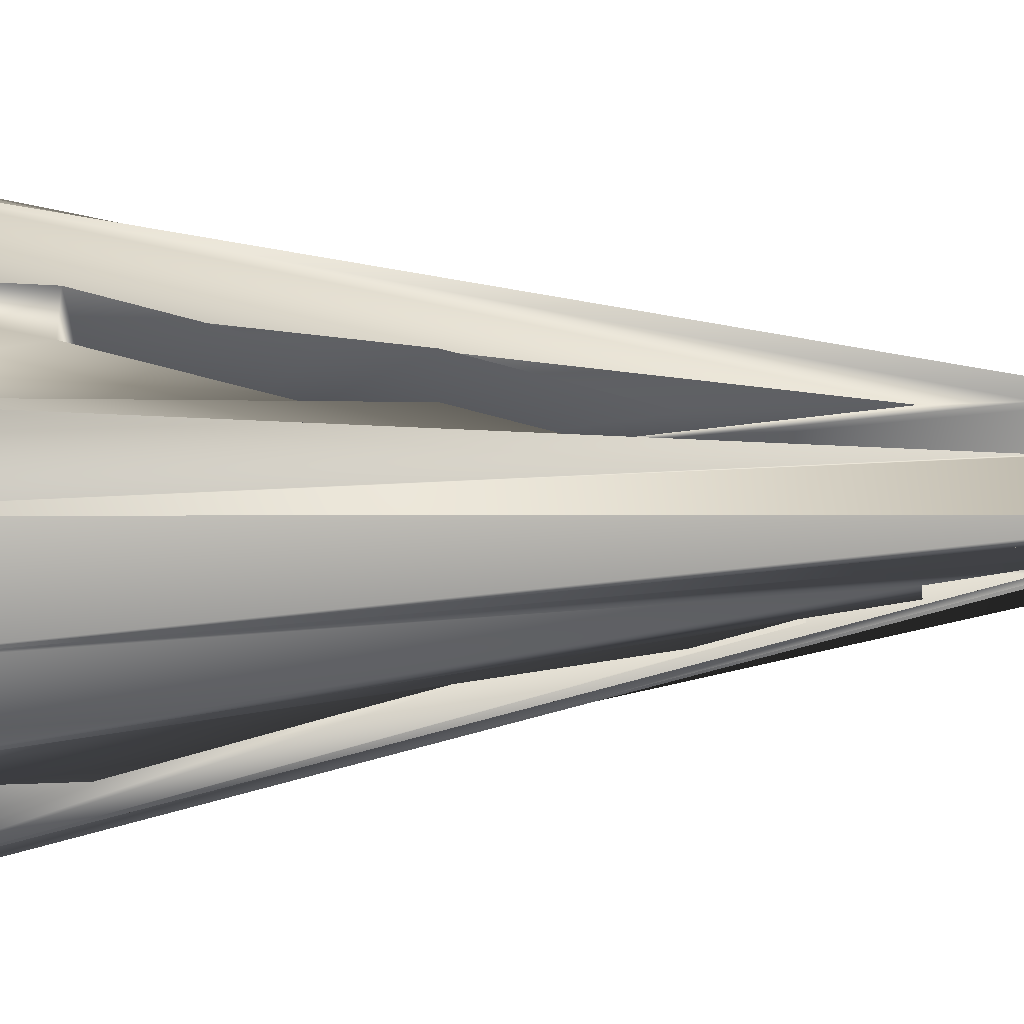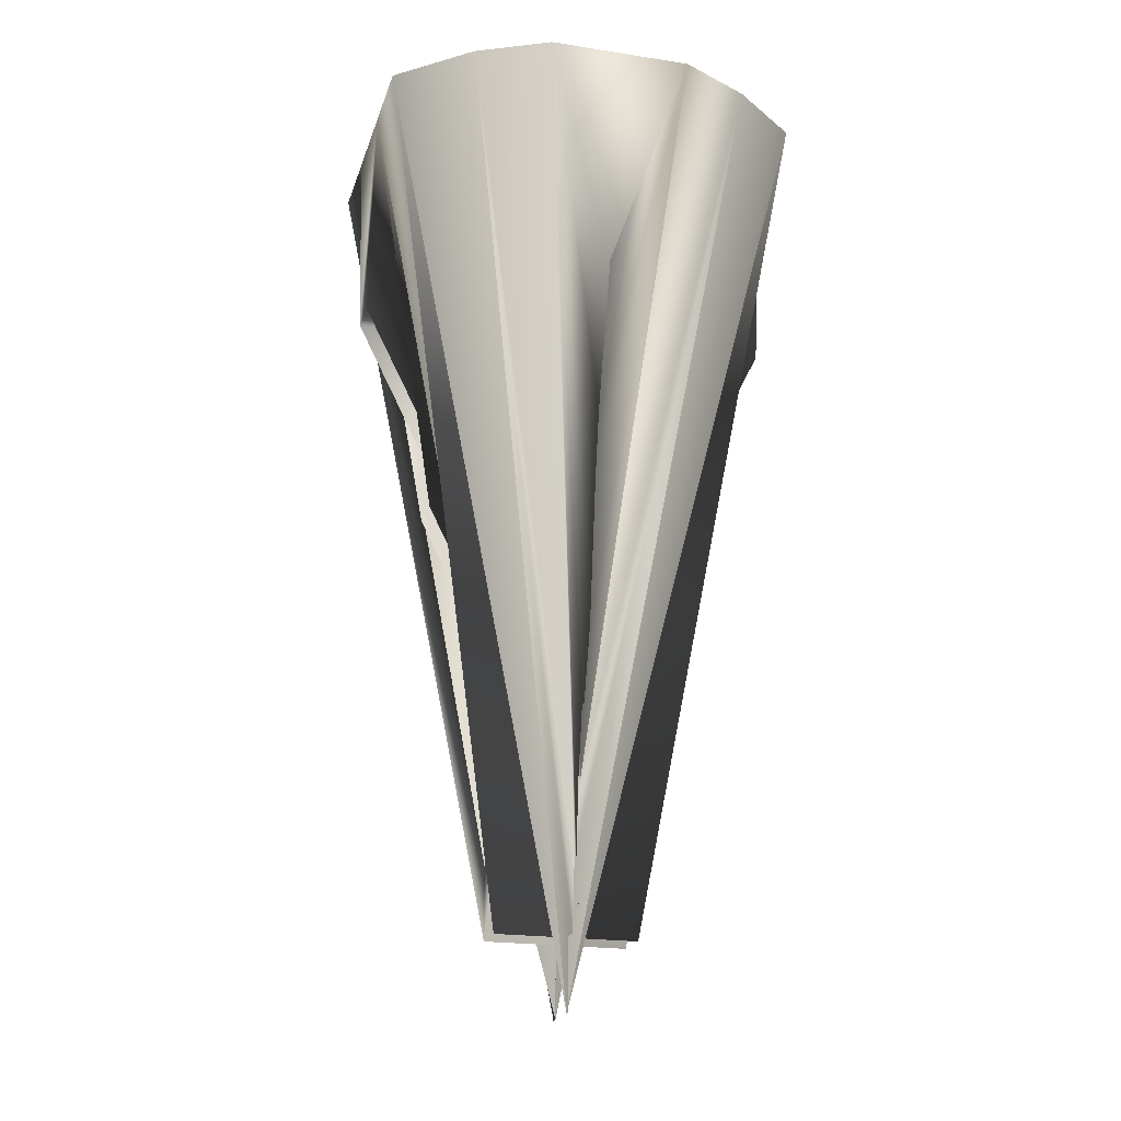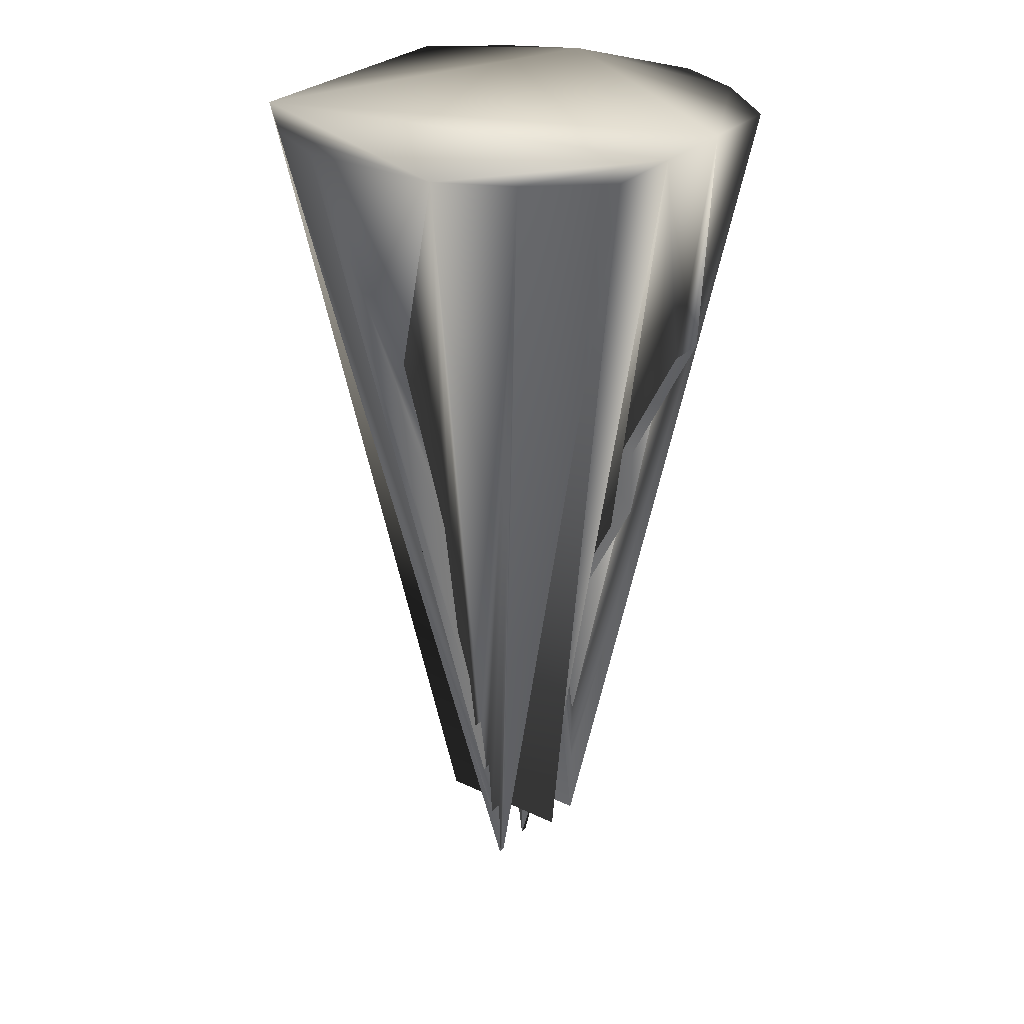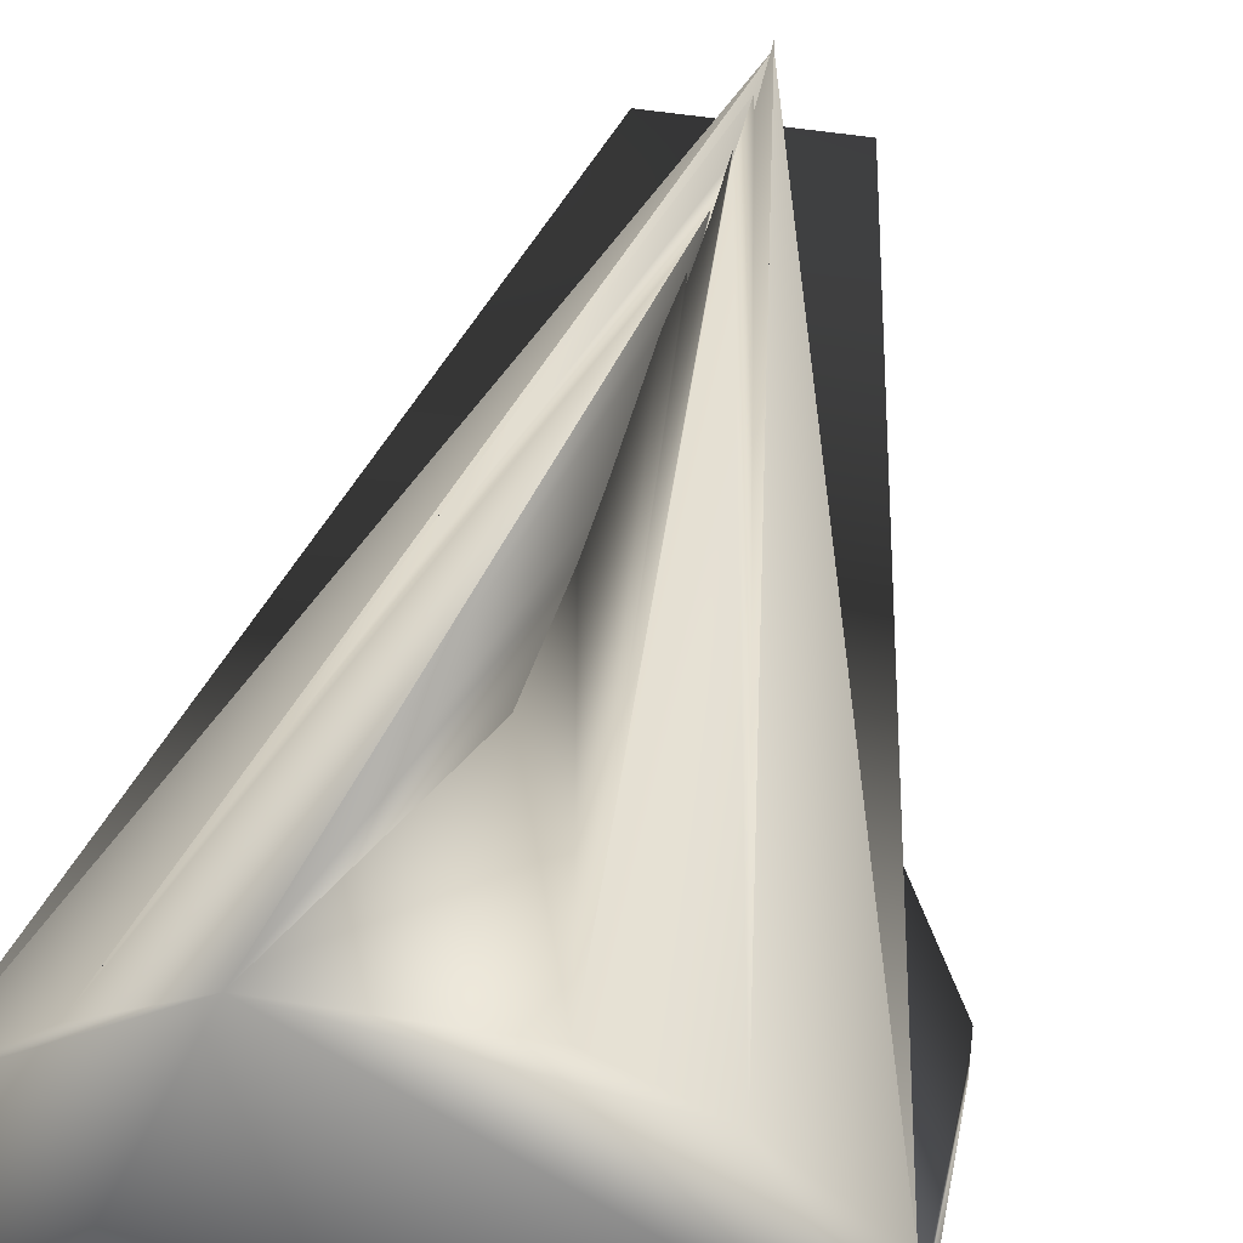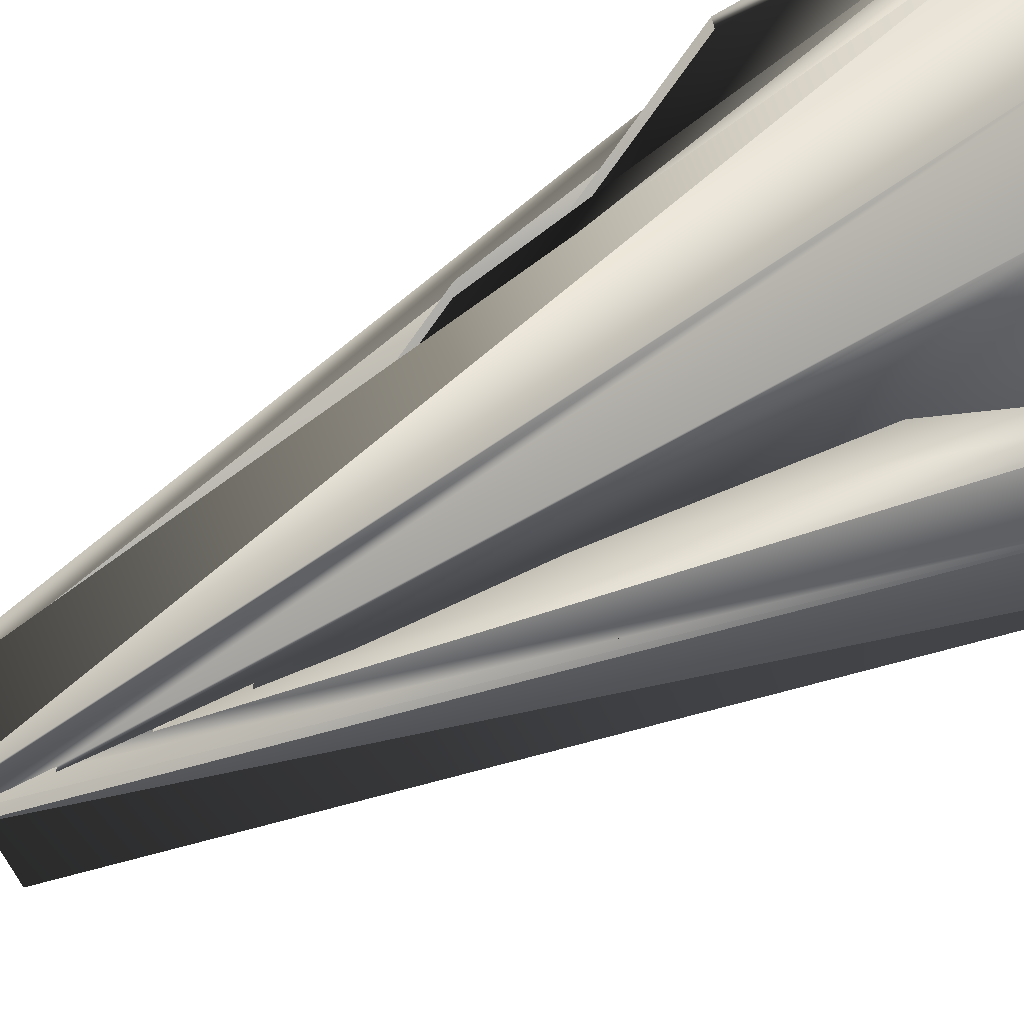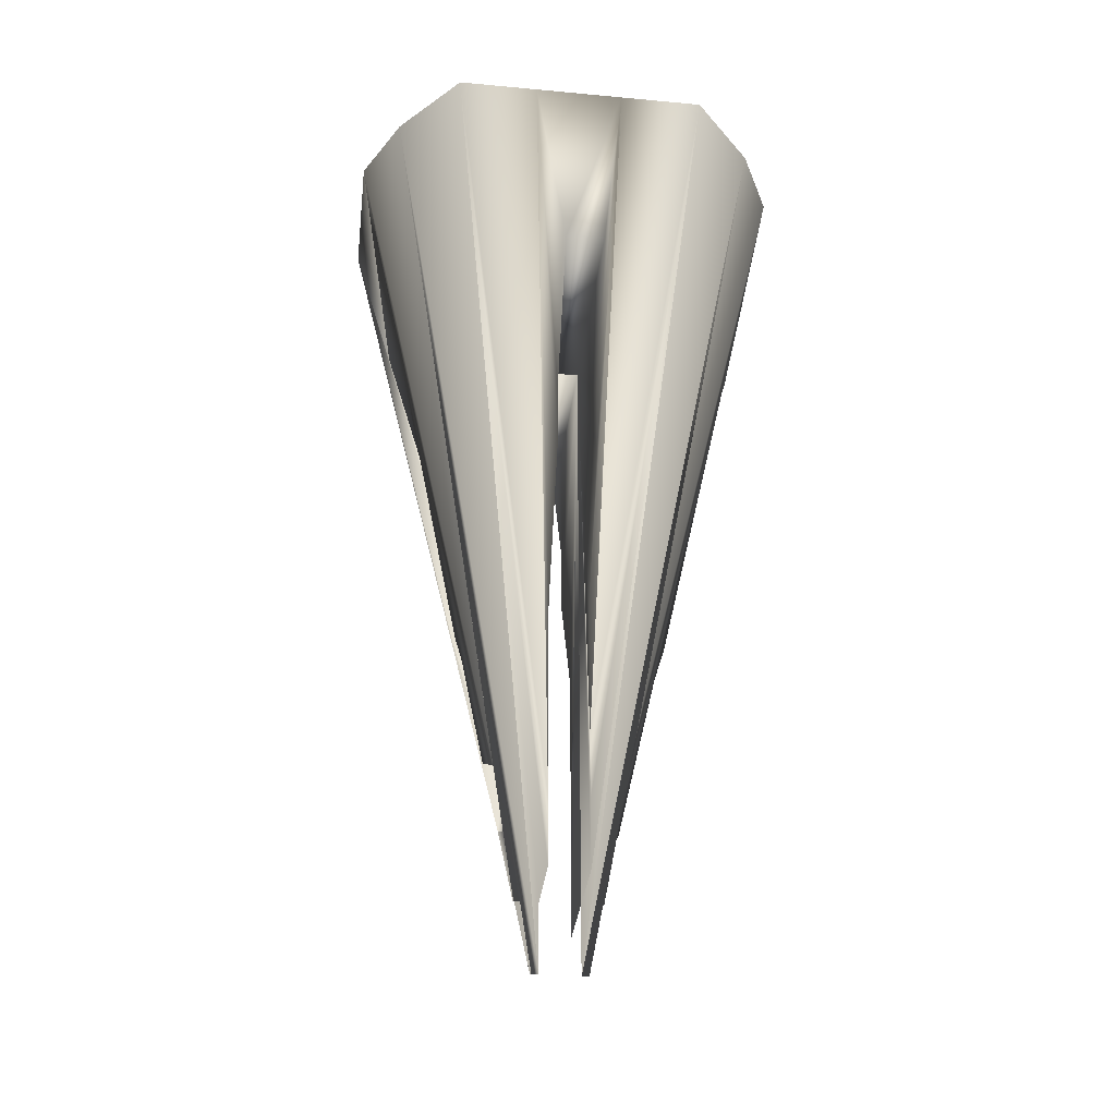
<metadata>
{"format":"obj","ext":"obj","renderer":"f3d","projection":"perspective","resolution":1024,"background":"white","views":[{"elev":-34.2,"azim":92.9,"up":"+Y"},{"elev":-21.2,"azim":164.6,"up":"+Z"},{"elev":28.6,"azim":35.4,"up":"+Z"},{"elev":44.7,"azim":11.1,"up":"+Y"},{"elev":-71.3,"azim":-61.9,"up":"+Y"},{"elev":-35.7,"azim":83.0,"up":"+Z"}]}
</metadata>
<code>
v 500 15 -290
v 500 15 -290
v 530 30 -170
v 530 30 -170
v 510 15 -290
v 510 15 -290
v 500 15 -290
v 500 15 -290
v 510 15 -290
v 510 15 -290
v 510 15 -280
v 510 15 -280
v 510 15 -280
v 510 15 -280
v 510 15 -270
v 510 15 -270
v 530 18 -170
v 530 18 -170
v 510 15 -270
v 510 15 -270
v 510 15 -260
v 510 15 -260
v 510 15 -250
v 510 15 -250
v 520 15 -230
v 520 15 -230
v 520 15 -220
v 520 15 -220
v 530 9.5 -200
v 530 9.5 -200
v 530 9.5 -200
v 530 15 -200
v 530 15 -200
v 530 15 -200
v 530 5.1 -170
v 530 5.1 -170
v 520 9.5 -220
v 520 9.5 -220
v 520 9.5 -230
v 520 9.5 -230
v 510 9.5 -250
v 510 9.5 -250
v 510 9.5 -260
v 510 9.5 -260
v 510 9.5 -260
v 510 9.5 -260
v 510 9.5 -270
v 510 9.5 -270
v 510 9.5 -280
v 510 9.5 -280
v 510 9.5 -280
v 510 9.5 -280
v 530 -6.5 -170
v 530 -6.5 -170
v 530 -6.5 -170
v 510 9.5 -290
v 510 9.5 -290
v 500 9.5 -290
v 500 9.5 -290
v 500 9.5 -300
v 500 9.5 -300
v 500 9.5 -300
v 500 9.5 -290
v 500 9.5 -290
v 510 9.5 -290
v 510 9.5 -290
v 500 15 -300
v 500 15 -300
v 500 15 -300
v 500 15 -300
v 500 15 -300
v 500 15 -300
v 500 15 -300
v 520 39 -170
v 520 39 -170
v 500 15 -300
v 500 15 -300
v 500 15 -300
v 500 15 -300
v 500 16 -300
v 500 16 -300
v 500 16 -290
v 500 16 -290
v 500 16 -290
v 500 16 -290
v 500 17 -290
v 500 17 -290
v 500 18 -290
v 500 18 -290
v 500 19 -280
v 500 19 -280
v 510 44 -170
v 510 44 -170
v 500 20 -280
v 500 20 -280
v 500 21 -270
v 500 21 -270
v 500 23 -260
v 500 23 -260
v 500 24 -260
v 500 24 -260
v 500 27 -250
v 500 27 -250
v 500 30 -230
v 500 30 -230
v 500 32 -220
v 500 32 -220
v 500 38 -200
v 500 38 -200
v 500 38 -200
v 490 44 -170
v 490 44 -170
v 500 38 -200
v 500 38 -200
v 500 38 -200
v 500 32 -220
v 500 32 -220
v 500 29 -230
v 500 29 -230
v 500 27 -250
v 500 27 -250
v 500 24 -260
v 500 24 -260
v 500 22 -270
v 500 22 -270
v 500 21 -270
v 500 21 -270
v 480 39 -170
v 480 39 -170
v 500 19 -280
v 500 19 -280
v 500 19 -280
v 500 19 -280
v 500 18 -290
v 500 18 -290
v 500 17 -290
v 500 17 -290
v 500 16 -290
v 500 16 -290
v 500 16 -290
v 500 16 -290
v 500 15 -300
v 500 15 -300
v 500 15 -300
v 500 15 -300
v 500 15 -300
v 500 15 -300
v 500 15 -300
v 470 31 -170
v 470 31 -170
v 500 15 -300
v 500 15 -300
v 500 15 -290
v 500 15 -290
v 500 15 -290
v 500 15 -290
v 490 15 -290
v 490 15 -290
v 490 15 -290
v 490 15 -290
v 490 15 -280
v 490 15 -280
v 470 19 -170
v 470 19 -170
v 490 15 -280
v 490 15 -280
v 490 15 -270
v 490 15 -270
v 490 15 -260
v 490 15 -260
v 490 15 -260
v 490 15 -260
v 490 15 -250
v 490 15 -250
v 480 15 -230
v 480 15 -230
v 480 15 -220
v 480 15 -220
v 470 15 -200
v 470 15 -200
v 470 15 -200
v 470 6.2 -170
v 470 6.2 -170
v 470 9.5 -200
v 470 9.5 -200
v 470 9.5 -200
v 480 9.5 -220
v 480 9.5 -220
v 480 9.5 -230
v 480 9.5 -230
v 490 9.5 -250
v 490 9.5 -250
v 490 9.5 -260
v 490 9.5 -260
v 490 9.5 -270
v 490 9.5 -270
v 490 9.5 -270
v 490 9.5 -270
v 470 -5.6 -170
v 470 -5.6 -170
v 490 9.5 -280
v 490 9.5 -280
v 490 9.5 -280
v 490 9.5 -280
v 490 9.5 -290
v 490 9.5 -290
v 490 9.5 -290
v 490 9.5 -290
v 500 9.5 -290
v 500 9.5 -290
v 500 9.5 -290
v 500 9.5 -290
v 500 9.5 -300
v 500 9.5 -300
v 500 9.5 -300
v 500 9.5 -300
v 500 9.5 -300
v 500 9.5 -300
v 500 9.5 -300
v 480 -15 -170
v 480 -15 -170
v 500 8.4 -300
v 500 8.4 -300
v 500 8 -290
v 500 8 -290
v 500 7.6 -290
v 500 7.6 -290
v 500 6.1 -290
v 500 6.1 -290
v 500 6.8 -290
v 500 6.8 -290
v 500 5.4 -280
v 500 5.4 -280
v 490 -20 -170
v 490 -20 -170
v 500 4 -280
v 500 4 -280
v 500 2.5 -270
v 500 2.5 -270
v 500 1.2 -260
v 500 1.2 -260
v 500 -0.23 -260
v 500 -0.23 -260
v 500 -3 -250
v 500 -3 -250
v 500 -5.7 -230
v 500 -5.7 -230
v 500 -8.4 -220
v 500 -8.4 -220
v 500 -14 -200
v 500 -14 -200
v 500 -14 -200
v 510 -20 -170
v 510 -20 -170
v 500 -14 -200
v 500 -14 -200
v 500 -14 -200
v 500 -8.2 -220
v 500 -8.2 -220
v 500 -5.4 -230
v 500 -5.4 -230
v 500 -2.5 -250
v 500 -2.5 -250
v 500 0.33 -260
v 500 0.33 -260
v 500 1.8 -270
v 500 1.8 -270
v 500 3.2 -270
v 500 3.2 -270
v 520 -15 -170
v 520 -15 -170
v 500 4.7 -280
v 500 4.7 -280
v 500 5.4 -280
v 500 5.4 -280
v 500 6.2 -290
v 500 6.2 -290
v 500 7 -290
v 500 7 -290
v 500 7.8 -290
v 500 7.8 -290
v 500 8.2 -290
v 500 8.2 -290
v 500 8.6 -300
v 500 8.6 -300
v 500 9.5 -300
v 500 9.5 -300
v 500 9.5 -300
v 500 9.5 -300
v 500 9.5 -300
v 500 9.5 -300
v 500 9.5 -300
v 500 9.5 -200
v 500 9.5 -200
v 500 9.5 -200
v 500 15 -200
v 500 15 -200
v 500 15 -200
v 500 15 -200
v 500 15 -200
v 500 15 -200
v 500 9.5 -200
v 500 9.5 -200
v 500 9.5 -200
f 1 3 5
f 3 1 7
f 5 3 9
f 9 3 11
f 11 3 13
f 13 3 15
f 17 19 15
f 17 15 3
f 19 17 21
f 21 17 23
f 17 25 23
f 17 27 25
f 17 29 32
f 27 17 32
f 35 29 17
f 35 37 29
f 35 39 37
f 39 35 41
f 43 41 35
f 35 45 43
f 45 35 47
f 47 35 49
f 51 49 35
f 53 51 35
f 53 56 51
f 58 53 60
f 63 65 53
f 56 53 65
f 53 58 63
f 3 67 69
f 72 67 3
f 72 3 7
f 3 69 74
f 74 69 76
f 78 74 76
f 78 80 74
f 82 74 80
f 74 82 84
f 74 84 86
f 88 74 86
f 74 88 90
f 74 90 92
f 90 94 92
f 94 96 92
f 96 98 92
f 92 98 100
f 92 100 102
f 102 104 92
f 92 104 106
f 92 106 108
f 92 108 111
f 108 113 111
f 111 113 116
f 111 116 118
f 120 111 118
f 122 111 120
f 111 122 124
f 124 126 111
f 111 126 128
f 130 128 126
f 130 132 128
f 134 128 132
f 136 128 134
f 136 138 128
f 128 138 140
f 140 142 128
f 144 128 142
f 128 144 146
f 128 146 149
f 146 151 149
f 153 149 151
f 149 153 155
f 155 157 149
f 159 149 157
f 149 159 161
f 149 161 163
f 161 165 163
f 167 163 165
f 169 163 167
f 163 169 171
f 171 173 163
f 175 163 173
f 163 175 177
f 163 177 179
f 163 179 182
f 179 184 182
f 182 184 187
f 182 187 189
f 191 182 189
f 191 193 182
f 195 182 193
f 182 195 197
f 182 197 199
f 197 201 199
f 203 199 201
f 205 199 203
f 207 199 205
f 209 199 207
f 211 199 209
f 213 199 211
f 213 215 199
f 217 199 215
f 220 199 217
f 220 217 222
f 220 222 224
f 226 220 224
f 228 220 230
f 220 228 232
f 220 226 230
f 220 232 234
f 232 236 234
f 236 238 234
f 238 240 234
f 234 240 242
f 234 242 244
f 244 246 234
f 248 234 246
f 234 248 250
f 234 250 253
f 250 255 253
f 253 255 258
f 260 253 258
f 262 253 260
f 264 253 262
f 253 264 266
f 253 266 268
f 268 270 253
f 272 270 268
f 272 274 270
f 276 270 274
f 278 270 276
f 280 270 278
f 282 270 280
f 282 284 270
f 270 284 286
f 270 286 54
f 54 286 289
f 289 291 54
f 54 291 61
f 200 150 164
f 164 183 200
f 112 150 200
f 18 112 200
f 200 254 36
f 36 18 200
f 200 221 254
f 112 129 150
f 112 75 93
f 75 112 18
f 4 75 18
f 254 221 235
f 271 36 254
f 271 55 36
f 290 287 293
f 292 290 293
f 62 292 293
f 62 293 59
f 64 59 293
f 64 293 66
f 293 57 66
f 52 57 293
f 52 293 50
f 293 48 50
f 48 293 46
f 293 44 46
f 44 293 42
f 42 293 40
f 30 38 293
f 293 38 40
f 20 22 296
f 296 16 20
f 296 22 24
f 296 24 26
f 296 26 28
f 296 28 33
f 16 296 14
f 73 8 296
f 296 68 73
f 68 296 70
f 296 10 12
f 296 2 6
f 8 2 296
f 10 296 6
f 14 296 12
f 77 71 297
f 79 77 297
f 81 79 297
f 81 297 83
f 85 83 297
f 85 297 87
f 297 89 87
f 91 89 297
f 91 297 95
f 297 97 95
f 97 297 99
f 297 101 99
f 101 297 103
f 103 297 105
f 109 107 297
f 297 107 105
f 125 123 299
f 299 127 125
f 299 123 121
f 299 121 119
f 299 119 117
f 299 117 114
f 127 299 131
f 143 141 299
f 299 145 143
f 145 299 147
f 299 135 133
f 299 139 137
f 141 139 299
f 135 299 137
f 131 299 133
f 152 148 300
f 154 152 300
f 156 154 300
f 156 300 158
f 160 158 300
f 300 162 160
f 166 162 300
f 300 168 166
f 300 170 168
f 170 300 172
f 300 174 172
f 300 176 174
f 176 300 178
f 180 178 300
f 196 194 302
f 302 198 196
f 302 194 192
f 302 192 190
f 302 190 188
f 302 188 185
f 198 302 202
f 214 212 302
f 302 216 214
f 216 302 218
f 302 206 204
f 302 210 208
f 212 210 302
f 206 302 208
f 202 302 204
f 223 219 303
f 225 223 303
f 227 225 303
f 227 303 231
f 229 231 303
f 303 233 229
f 237 233 303
f 303 239 237
f 303 241 239
f 241 303 243
f 303 245 243
f 303 247 245
f 247 303 249
f 251 249 303
f 267 265 294
f 294 269 267
f 294 265 263
f 294 263 261
f 294 261 259
f 294 259 256
f 269 294 273
f 283 281 294
f 294 285 283
f 285 294 288
f 294 277 275
f 277 294 279
f 281 279 294
f 273 294 275
f 298 301 115
f 298 115 110
f 31 298 34
f 298 31 295
f 295 301 298
f 295 304 301
f 301 304 186
f 301 186 181
f 252 295 257
f 295 252 304

</code>
